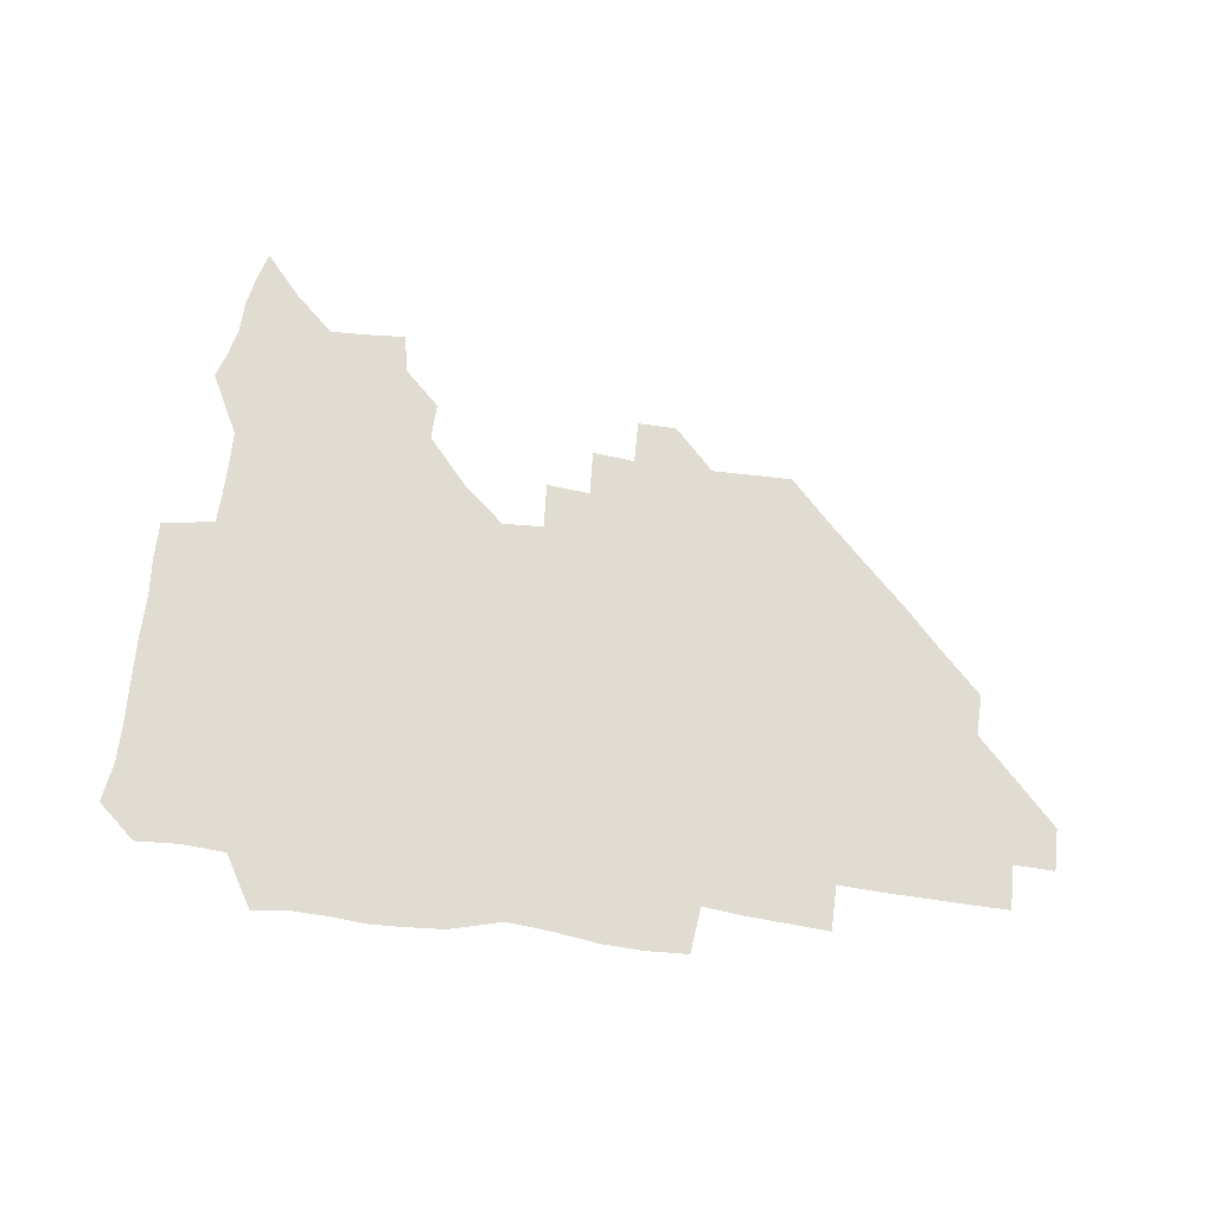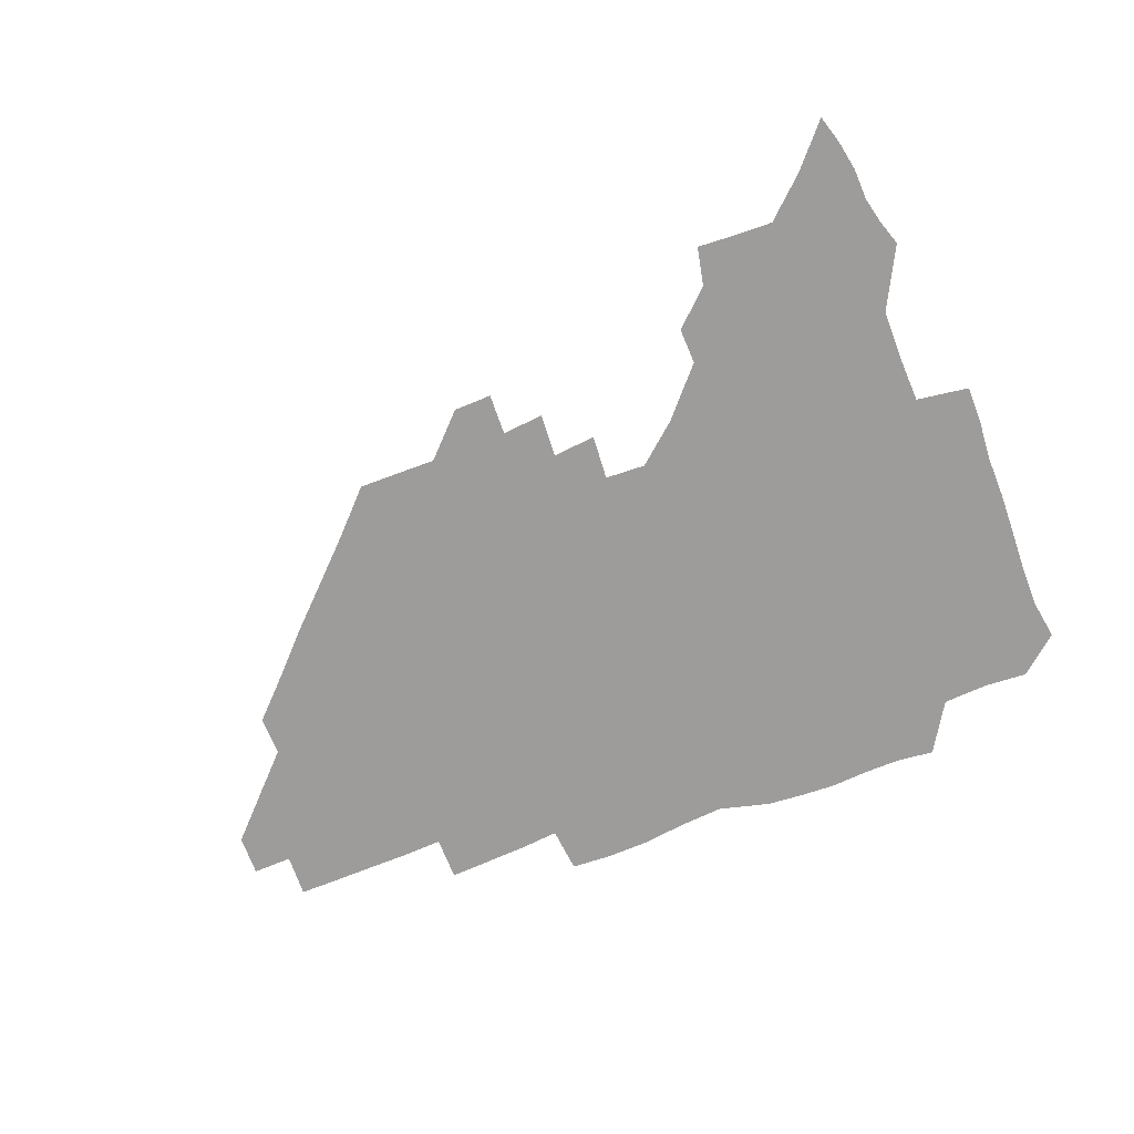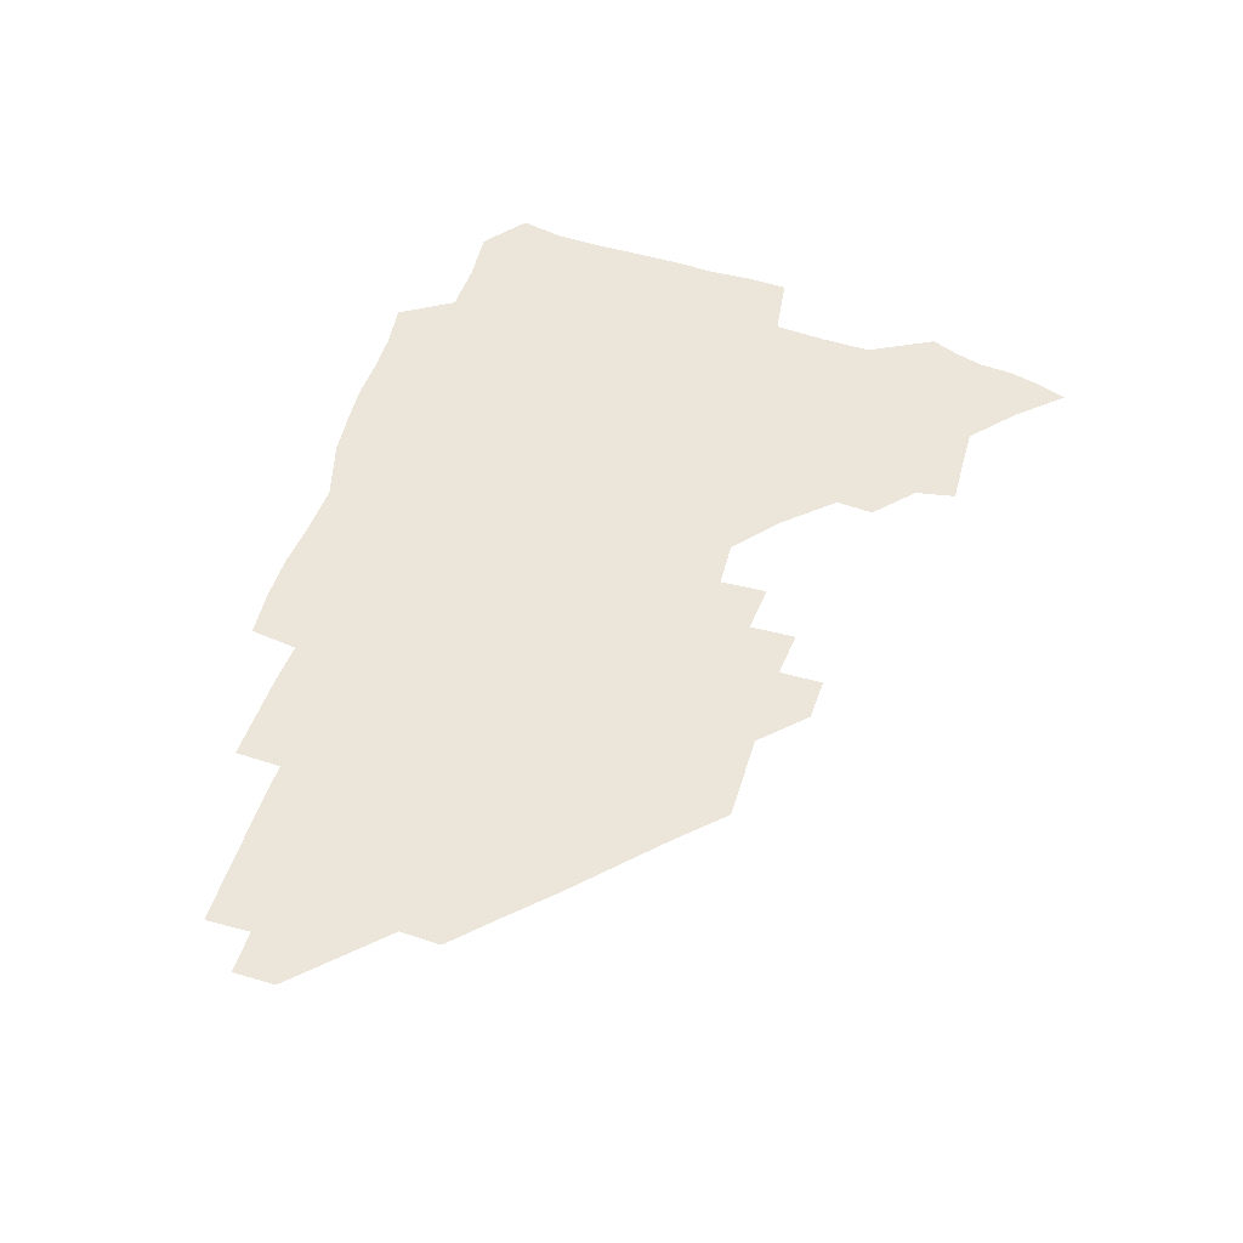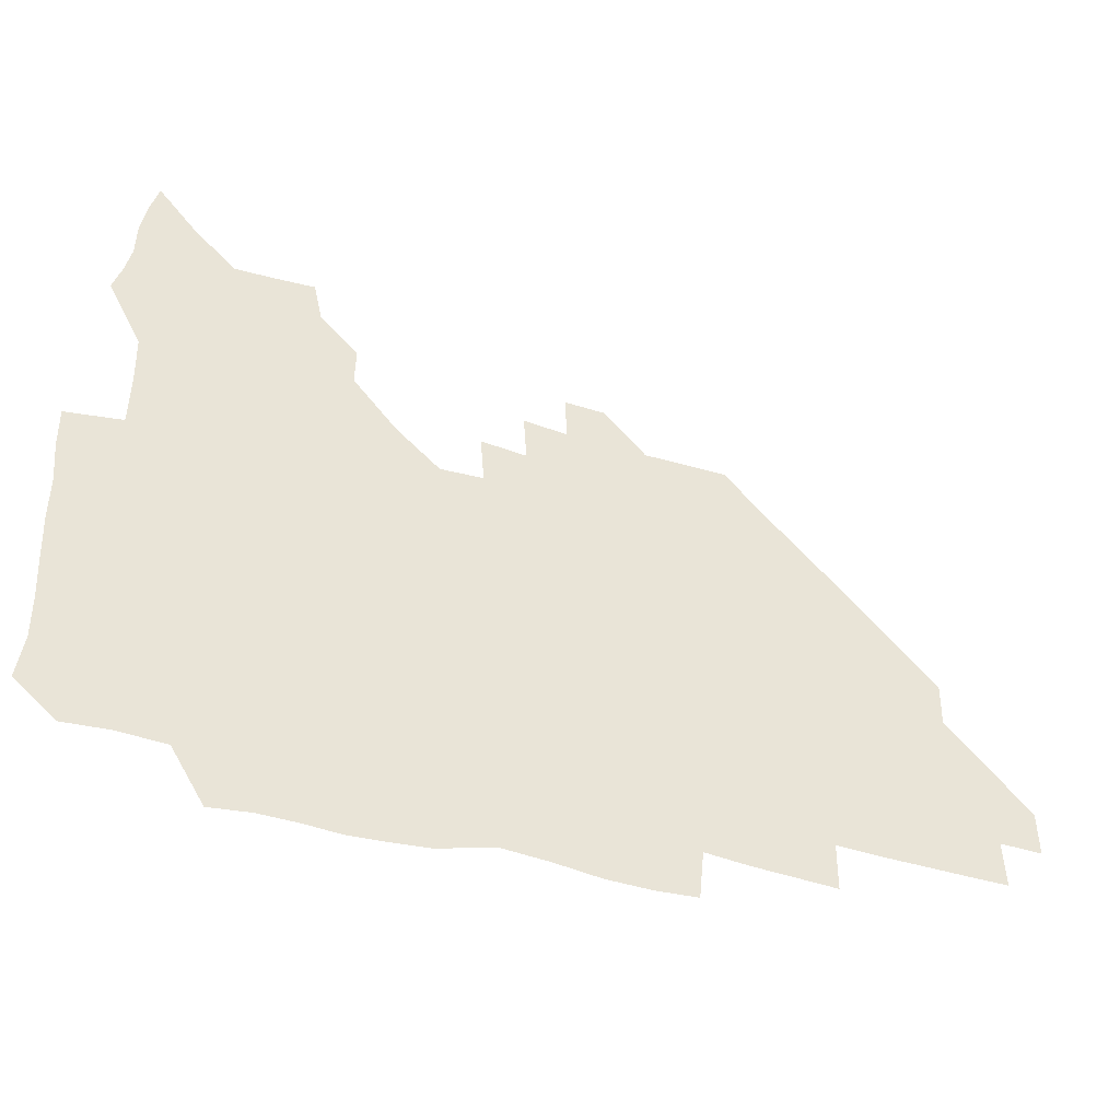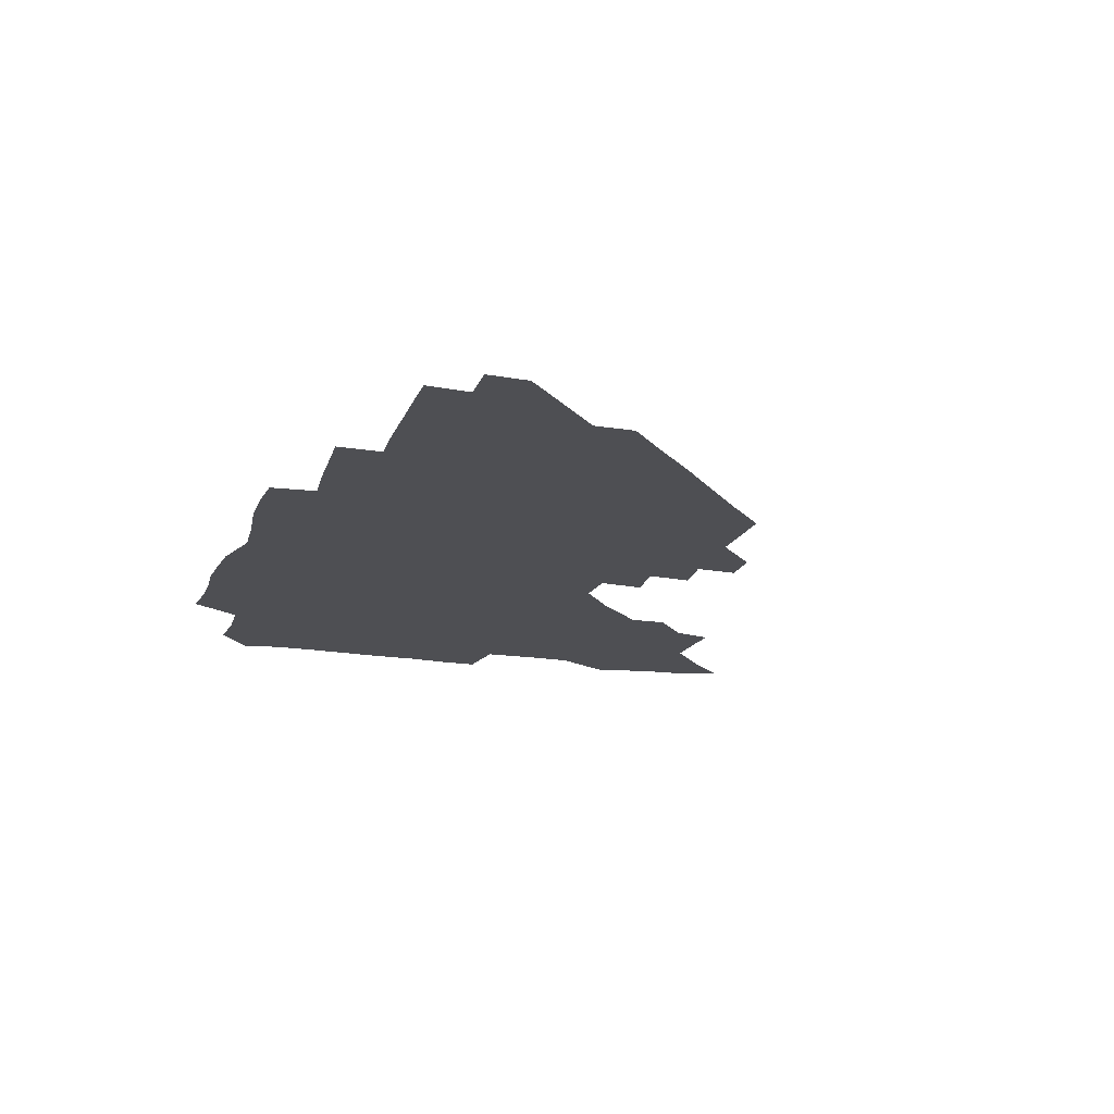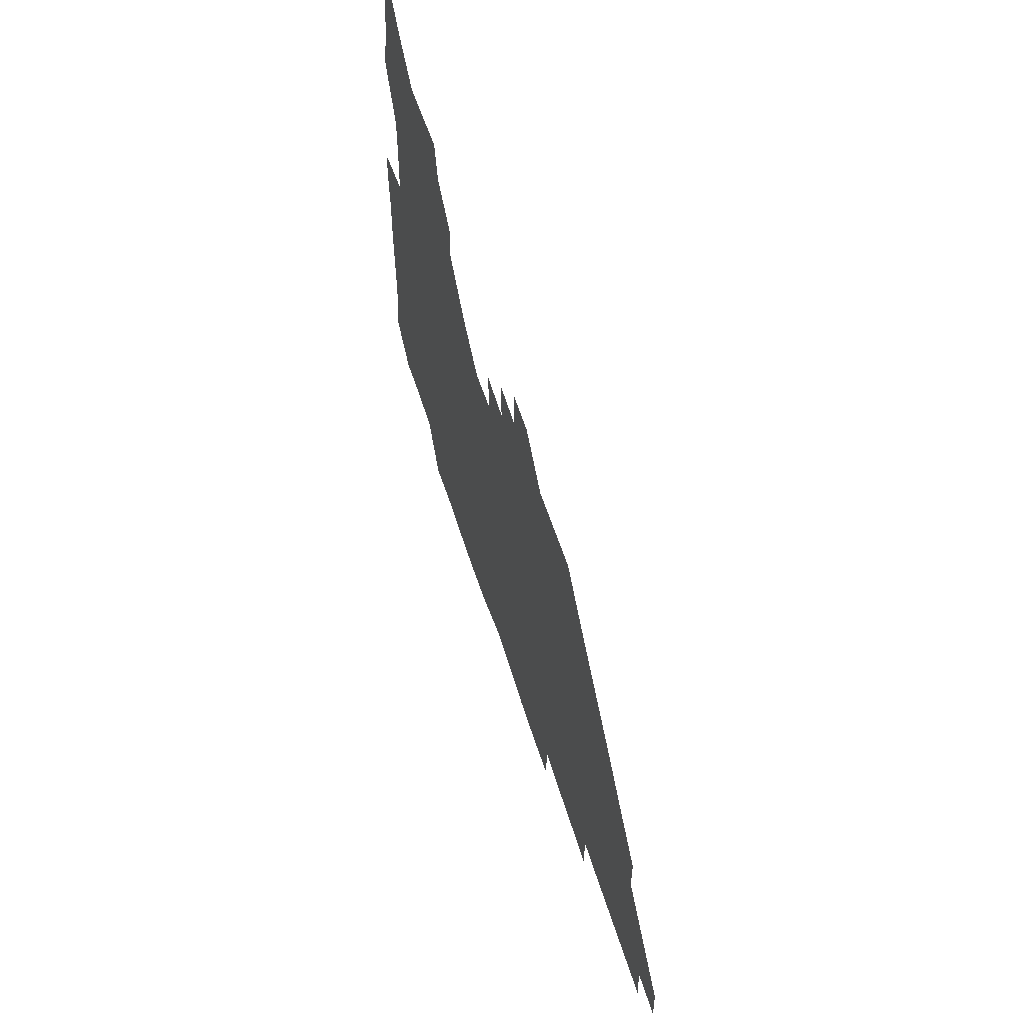
<metadata>
{"format":"obj","ext":"obj","renderer":"f3d","projection":"perspective","resolution":1024,"background":"white","views":[{"elev":69.0,"azim":7.5,"up":"+Z"},{"elev":-70.1,"azim":-158.6,"up":"+Z"},{"elev":57.4,"azim":108.4,"up":"+Z"},{"elev":-41.8,"azim":-20.1,"up":"+Y"},{"elev":-18.1,"azim":72.3,"up":"+Z"},{"elev":57.3,"azim":72.8,"up":"+Y"}]}
</metadata>
<code>
v 266.5 191.5 0
v 268.8 206.8 0
v 268.8 222 0
v 268.1 237.6 0
v 267.5 253.6 0
v 267.6 269.7 0
v 266.4 284.8 0
v 266.3 298.8 0
v 281.1 179.1 0
v 285 195.3 0
v 286.3 210.4 0
v 287.2 225.6 0
v 286.8 240.4 0
v 286.2 255.4 0
v 287.4 270.8 0
v 287.2 286 0
v 286.2 301.8 0
v 286.7 320 0
v 286.4 338 0
v 274.3 360.9 0
v 277.5 370.4 0
v 279.8 380.4 0
v 280.1 392 0
v 282.1 403.3 0
v 285.4 414.3 0
v 297.5 180.2 0
v 301 196.4 0
v 302.9 212.2 0
v 303.2 226.9 0
v 302.5 241.3 0
v 302.6 256.2 0
v 304.4 271.5 0
v 304.2 286.1 0
v 303.2 300.8 0
v 303.2 315.9 0
v 304.8 331 0
v 304.8 347 0
v 301.4 362.7 0
v 297.1 377.2 0
v 298.5 388.1 0
v 299.4 398.5 0
v 314.2 179.3 0
v 316.5 196.9 0
v 317.2 212.1 0
v 317.3 226.8 0
v 317.3 241.5 0
v 317.5 256.3 0
v 319.1 271.5 0
v 319.3 286.1 0
v 318.7 300.6 0
v 319.3 315 0
v 319.4 329.4 0
v 318.7 344.7 0
v 319 358.6 0
v 317.5 372.3 0
v 314.5 384.8 0
v 325.8 160.4 0
v 330.3 181.8 0
v 331.5 197.3 0
v 331.7 212 0
v 331.2 226.3 0
v 331.7 241.3 0
v 332 256 0
v 334.3 271.6 0
v 334.6 286 0
v 334.2 300.4 0
v 333.8 314.8 0
v 333.4 329.3 0
v 332.5 344.4 0
v 333.4 357.8 0
v 332.7 371.3 0
v 328.6 385.4 0
v 340.5 161.9 0
v 344.6 181.3 0
v 346.4 197.5 0
v 346.3 211.9 0
v 346.6 226.7 0
v 346.3 241.1 0
v 347.6 256.3 0
v 349.2 271.5 0
v 349.9 285.9 0
v 349.3 300.1 0
v 347.7 315.1 0
v 346.9 329.8 0
v 346.4 344.6 0
v 346.5 358.4 0
v 346.1 372 0
v 343 386.3 0
v 354.1 161.7 0
v 359.4 181.9 0
v 361.2 197.8 0
v 361.9 212.5 0
v 361.7 226.9 0
v 362.6 241.9 0
v 362.9 256.6 0
v 364.1 271.5 0
v 364.2 285.7 0
v 364.2 299.7 0
v 363.1 314.1 0
v 361.2 329.3 0
v 359.4 345.9 0
v 359.7 359.3 0
v 367 160.8 0
v 374.1 182.8 0
v 376.5 198.4 0
v 377.6 213.2 0
v 377.3 227.3 0
v 378.7 242.6 0
v 378.9 257.2 0
v 378.9 271.5 0
v 378.7 285.7 0
v 378.3 299.7 0
v 377 314 0
v 375.3 328 0
v 380.3 161.4 0
v 388.6 183.2 0
v 392.4 199.5 0
v 392.9 213.5 0
v 393.2 228.1 0
v 393.4 242.6 0
v 393.1 256.9 0
v 393 271.4 0
v 392.9 285.8 0
v 392.2 300.3 0
v 390.9 314.8 0
v 394.2 162.5 0
v 404.5 184.2 0
v 407.4 199.5 0
v 407.8 213.5 0
v 408 227.9 0
v 407.5 242.1 0
v 407.6 256.7 0
v 407.3 271.2 0
v 407.9 285.7 0
v 406.9 300.7 0
v 406.2 315.6 0
v 404.9 332.5 0
v 413.8 167.7 0
v 420.3 184.5 0
v 421.7 198.7 0
v 422.2 213 0
v 422.8 227.7 0
v 422.2 241.9 0
v 422.5 256.7 0
v 422.3 271.4 0
v 422 286.2 0
v 421.7 300.9 0
v 421.2 316.1 0
v 421.2 331.1 0
v 420.2 347.6 0
v 430.9 166.4 0
v 435.4 183.6 0
v 436.4 198.1 0
v 436.9 212.6 0
v 437.1 227.2 0
v 437.1 241.9 0
v 437.1 256.6 0
v 436.9 271.3 0
v 436.8 286.1 0
v 437 300.7 0
v 436.6 315.7 0
v 436.1 331.1 0
v 435.9 346.2 0
v 435.3 361.8 0
v 447.1 164.4 0
v 450.3 182.7 0
v 451.2 197.5 0
v 452 212.6 0
v 451.9 227 0
v 451.7 241.6 0
v 451.7 256.4 0
v 451.8 271.2 0
v 451.5 286.1 0
v 451.7 300.8 0
v 451.4 315.8 0
v 451.1 330.8 0
v 450.7 345.8 0
v 449.8 361.5 0
v 463 164 0
v 465.2 181.9 0
v 466.1 197.3 0
v 466.6 212.2 0
v 466.8 226.8 0
v 466.7 241.5 0
v 466.6 256.3 0
v 466.9 271.1 0
v 466.8 285.9 0
v 466.5 300.9 0
v 466.3 315.8 0
v 466 330.5 0
v 465.1 346 0
v 478.3 164.9 0
v 480 181.9 0
v 481 197 0
v 481.3 211.7 0
v 481.6 226.7 0
v 481.7 241.5 0
v 481.5 256.3 0
v 481.5 271.1 0
v 481.6 285.8 0
v 481.3 301.4 0
v 481.1 316 0
v 480.8 330.8 0
v 480.1 346.3 0
v 495.2 180.5 0
v 495.9 196.8 0
v 496.1 211.4 0
v 496.5 226.7 0
v 496.7 241.6 0
v 496.5 256.3 0
v 496.5 271.1 0
v 496.4 285.9 0
v 496 301.4 0
v 495.9 316 0
v 495.6 330.8 0
v 494.9 346.5 0
v 510.5 179.8 0
v 510.7 196.3 0
v 511.1 211.6 0
v 511.3 226.7 0
v 511.4 241.6 0
v 511.4 256.3 0
v 511.5 271 0
v 511.2 285.9 0
v 510.9 301.1 0
v 510.6 316 0
v 510.1 330.8 0
v 525.5 179 0
v 525.5 195.6 0
v 526 211.1 0
v 526.1 226.5 0
v 526.1 241.5 0
v 526.1 256.3 0
v 526.1 271.1 0
v 525.9 286 0
v 525.7 300.9 0
v 525.2 316.1 0
v 541 194.9 0
v 540.9 211.1 0
v 540.8 226.6 0
v 540.9 241.4 0
v 541 256.2 0
v 540.7 271.1 0
v 540.5 286 0
v 540.3 301.5 0
v 556.4 194.8 0
v 555.7 211.3 0
v 555.6 226.5 0
v 555.8 241.3 0
v 555.5 256.3 0
v 555.4 271.2 0
v 555.1 286.2 0
v 571.6 194.6 0
v 570.8 210.8 0
v 570.4 226.3 0
v 570.4 241.3 0
v 570 256.3 0
v 570.2 271.2 0
v 586.2 194.5 0
v 585.4 210.7 0
v 585.4 225.9 0
v 584.6 241.4 0
v 600.4 210.4 0
v 600 225.7 0
f 9 10 1
f 1 10 2
f 10 11 2
f 2 11 3
f 11 12 3
f 3 12 4
f 12 13 4
f 4 13 5
f 13 14 5
f 5 14 6
f 14 15 6
f 6 15 7
f 15 16 7
f 7 16 8
f 16 17 8
f 9 26 10
f 26 27 10
f 10 27 11
f 27 28 11
f 11 28 12
f 28 29 12
f 12 29 13
f 29 30 13
f 13 30 14
f 30 31 14
f 14 31 15
f 31 32 15
f 15 32 16
f 32 33 16
f 16 33 17
f 33 34 17
f 17 34 18
f 34 35 18
f 18 35 19
f 35 36 19
f 19 36 20
f 36 37 20
f 20 37 21
f 37 38 21
f 21 38 22
f 38 39 22
f 22 39 23
f 39 40 23
f 23 40 24
f 40 41 24
f 24 41 25
f 26 42 27
f 42 43 27
f 27 43 28
f 43 44 28
f 28 44 29
f 44 45 29
f 29 45 30
f 45 46 30
f 30 46 31
f 46 47 31
f 31 47 32
f 47 48 32
f 32 48 33
f 48 49 33
f 33 49 34
f 49 50 34
f 34 50 35
f 50 51 35
f 35 51 36
f 51 52 36
f 36 52 37
f 52 53 37
f 37 53 38
f 53 54 38
f 38 54 39
f 54 55 39
f 39 55 40
f 55 56 40
f 40 56 41
f 57 58 42
f 42 58 43
f 58 59 43
f 43 59 44
f 59 60 44
f 44 60 45
f 60 61 45
f 45 61 46
f 61 62 46
f 46 62 47
f 62 63 47
f 47 63 48
f 63 64 48
f 48 64 49
f 64 65 49
f 49 65 50
f 65 66 50
f 50 66 51
f 66 67 51
f 51 67 52
f 67 68 52
f 52 68 53
f 68 69 53
f 53 69 54
f 69 70 54
f 54 70 55
f 70 71 55
f 55 71 56
f 71 72 56
f 57 73 58
f 73 74 58
f 58 74 59
f 74 75 59
f 59 75 60
f 75 76 60
f 60 76 61
f 76 77 61
f 61 77 62
f 77 78 62
f 62 78 63
f 78 79 63
f 63 79 64
f 79 80 64
f 64 80 65
f 80 81 65
f 65 81 66
f 81 82 66
f 66 82 67
f 82 83 67
f 67 83 68
f 83 84 68
f 68 84 69
f 84 85 69
f 69 85 70
f 85 86 70
f 70 86 71
f 86 87 71
f 71 87 72
f 87 88 72
f 73 89 74
f 89 90 74
f 74 90 75
f 90 91 75
f 75 91 76
f 91 92 76
f 76 92 77
f 92 93 77
f 77 93 78
f 93 94 78
f 78 94 79
f 94 95 79
f 79 95 80
f 95 96 80
f 80 96 81
f 96 97 81
f 81 97 82
f 97 98 82
f 82 98 83
f 98 99 83
f 83 99 84
f 99 100 84
f 84 100 85
f 100 101 85
f 85 101 86
f 101 102 86
f 86 102 87
f 89 103 90
f 103 104 90
f 90 104 91
f 104 105 91
f 91 105 92
f 105 106 92
f 92 106 93
f 106 107 93
f 93 107 94
f 107 108 94
f 94 108 95
f 108 109 95
f 95 109 96
f 109 110 96
f 96 110 97
f 110 111 97
f 97 111 98
f 111 112 98
f 98 112 99
f 112 113 99
f 99 113 100
f 113 114 100
f 100 114 101
f 103 115 104
f 115 116 104
f 104 116 105
f 116 117 105
f 105 117 106
f 117 118 106
f 106 118 107
f 118 119 107
f 107 119 108
f 119 120 108
f 108 120 109
f 120 121 109
f 109 121 110
f 121 122 110
f 110 122 111
f 122 123 111
f 111 123 112
f 123 124 112
f 112 124 113
f 124 125 113
f 113 125 114
f 115 126 116
f 126 127 116
f 116 127 117
f 127 128 117
f 117 128 118
f 128 129 118
f 118 129 119
f 129 130 119
f 119 130 120
f 130 131 120
f 120 131 121
f 131 132 121
f 121 132 122
f 132 133 122
f 122 133 123
f 133 134 123
f 123 134 124
f 134 135 124
f 124 135 125
f 135 136 125
f 126 138 127
f 138 139 127
f 127 139 128
f 139 140 128
f 128 140 129
f 140 141 129
f 129 141 130
f 141 142 130
f 130 142 131
f 142 143 131
f 131 143 132
f 143 144 132
f 132 144 133
f 144 145 133
f 133 145 134
f 145 146 134
f 134 146 135
f 146 147 135
f 135 147 136
f 147 148 136
f 136 148 137
f 148 149 137
f 138 151 139
f 151 152 139
f 139 152 140
f 152 153 140
f 140 153 141
f 153 154 141
f 141 154 142
f 154 155 142
f 142 155 143
f 155 156 143
f 143 156 144
f 156 157 144
f 144 157 145
f 157 158 145
f 145 158 146
f 158 159 146
f 146 159 147
f 159 160 147
f 147 160 148
f 160 161 148
f 148 161 149
f 161 162 149
f 149 162 150
f 162 163 150
f 151 165 152
f 165 166 152
f 152 166 153
f 166 167 153
f 153 167 154
f 167 168 154
f 154 168 155
f 168 169 155
f 155 169 156
f 169 170 156
f 156 170 157
f 170 171 157
f 157 171 158
f 171 172 158
f 158 172 159
f 172 173 159
f 159 173 160
f 173 174 160
f 160 174 161
f 174 175 161
f 161 175 162
f 175 176 162
f 162 176 163
f 176 177 163
f 163 177 164
f 177 178 164
f 165 179 166
f 179 180 166
f 166 180 167
f 180 181 167
f 167 181 168
f 181 182 168
f 168 182 169
f 182 183 169
f 169 183 170
f 183 184 170
f 170 184 171
f 184 185 171
f 171 185 172
f 185 186 172
f 172 186 173
f 186 187 173
f 173 187 174
f 187 188 174
f 174 188 175
f 188 189 175
f 175 189 176
f 189 190 176
f 176 190 177
f 190 191 177
f 177 191 178
f 179 192 180
f 192 193 180
f 180 193 181
f 193 194 181
f 181 194 182
f 194 195 182
f 182 195 183
f 195 196 183
f 183 196 184
f 196 197 184
f 184 197 185
f 197 198 185
f 185 198 186
f 198 199 186
f 186 199 187
f 199 200 187
f 187 200 188
f 200 201 188
f 188 201 189
f 201 202 189
f 189 202 190
f 202 203 190
f 190 203 191
f 203 204 191
f 193 205 194
f 205 206 194
f 194 206 195
f 206 207 195
f 195 207 196
f 207 208 196
f 196 208 197
f 208 209 197
f 197 209 198
f 209 210 198
f 198 210 199
f 210 211 199
f 199 211 200
f 211 212 200
f 200 212 201
f 212 213 201
f 201 213 202
f 213 214 202
f 202 214 203
f 214 215 203
f 203 215 204
f 215 216 204
f 205 217 206
f 217 218 206
f 206 218 207
f 218 219 207
f 207 219 208
f 219 220 208
f 208 220 209
f 220 221 209
f 209 221 210
f 221 222 210
f 210 222 211
f 222 223 211
f 211 223 212
f 223 224 212
f 212 224 213
f 224 225 213
f 213 225 214
f 225 226 214
f 214 226 215
f 226 227 215
f 215 227 216
f 217 228 218
f 228 229 218
f 218 229 219
f 229 230 219
f 219 230 220
f 230 231 220
f 220 231 221
f 231 232 221
f 221 232 222
f 232 233 222
f 222 233 223
f 233 234 223
f 223 234 224
f 234 235 224
f 224 235 225
f 235 236 225
f 225 236 226
f 236 237 226
f 226 237 227
f 229 238 230
f 238 239 230
f 230 239 231
f 239 240 231
f 231 240 232
f 240 241 232
f 232 241 233
f 241 242 233
f 233 242 234
f 242 243 234
f 234 243 235
f 243 244 235
f 235 244 236
f 244 245 236
f 236 245 237
f 238 246 239
f 246 247 239
f 239 247 240
f 247 248 240
f 240 248 241
f 248 249 241
f 241 249 242
f 249 250 242
f 242 250 243
f 250 251 243
f 243 251 244
f 251 252 244
f 244 252 245
f 246 253 247
f 253 254 247
f 247 254 248
f 254 255 248
f 248 255 249
f 255 256 249
f 249 256 250
f 256 257 250
f 250 257 251
f 257 258 251
f 251 258 252
f 253 259 254
f 259 260 254
f 254 260 255
f 260 261 255
f 255 261 256
f 261 262 256
f 256 262 257
f 260 263 261
f 263 264 261
f 261 264 262

</code>
